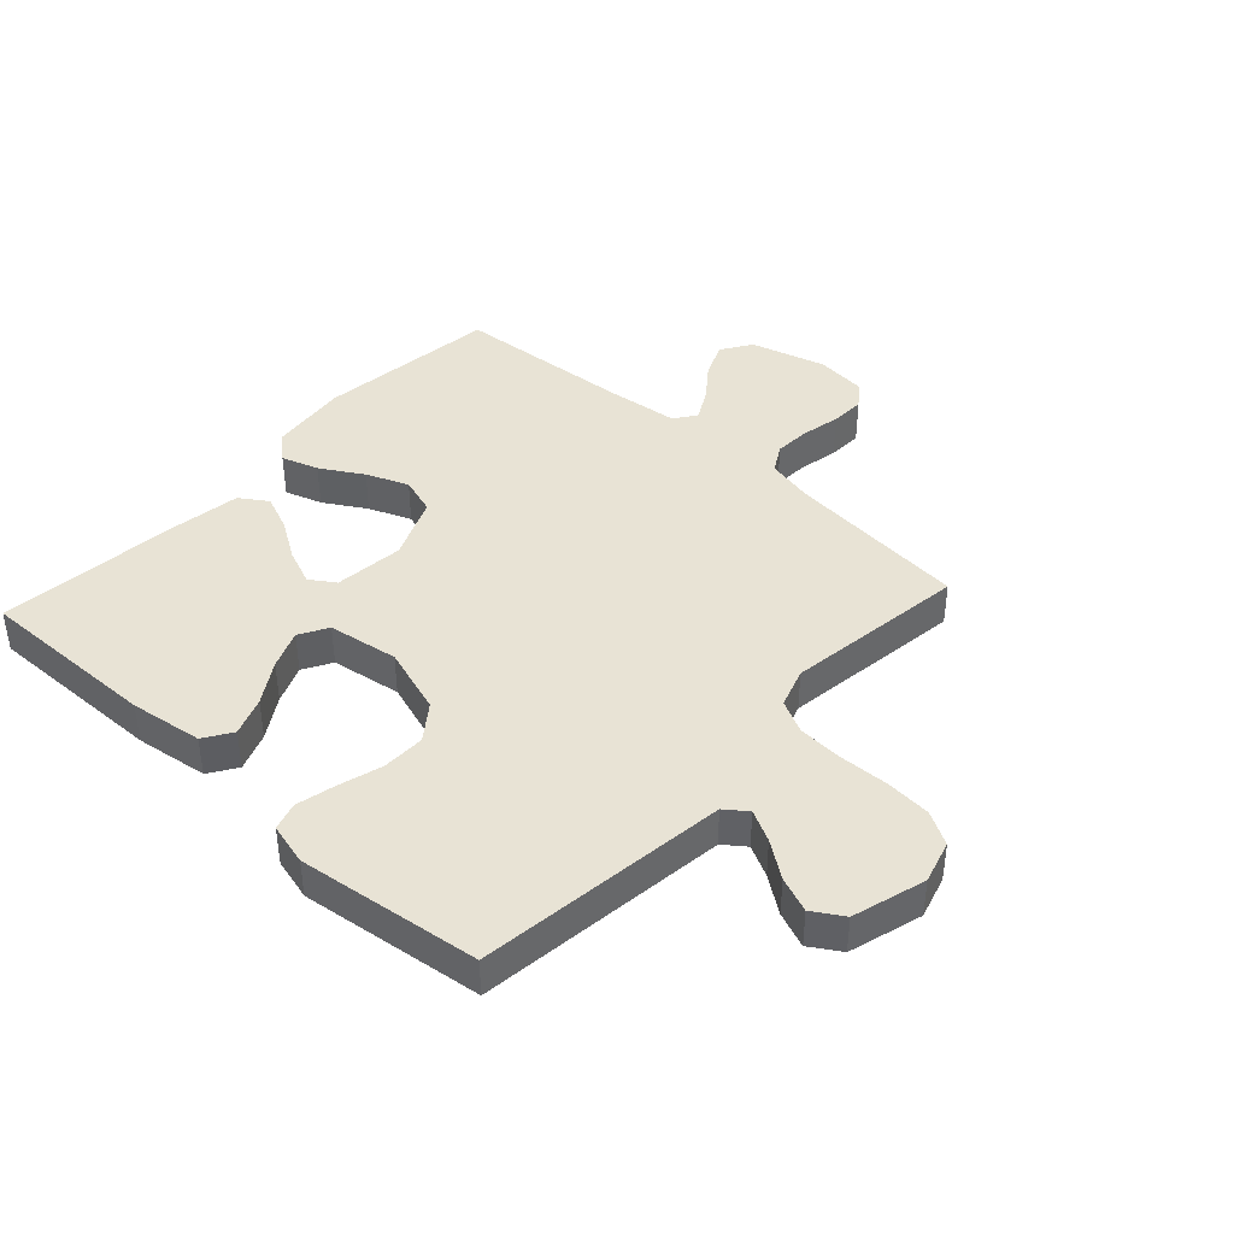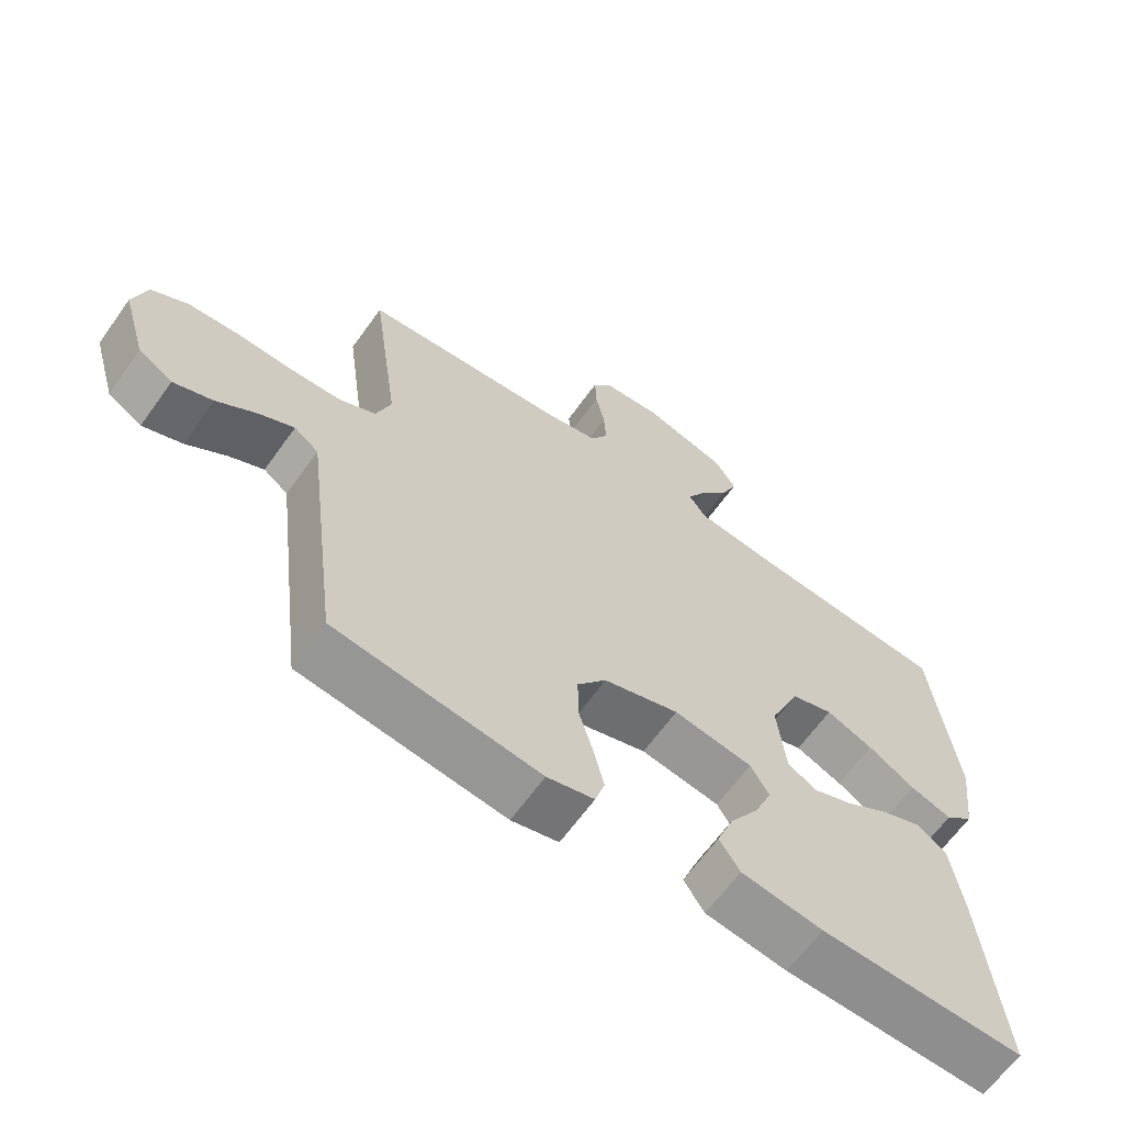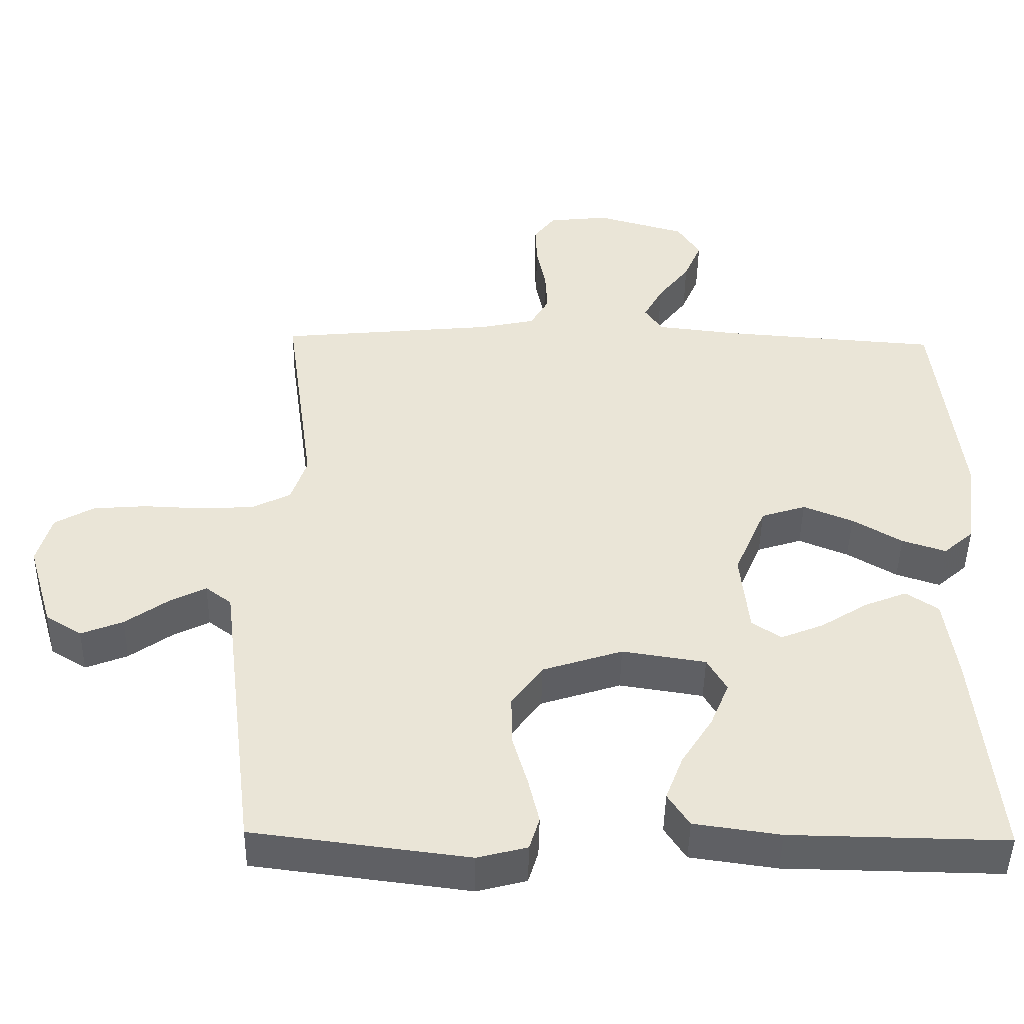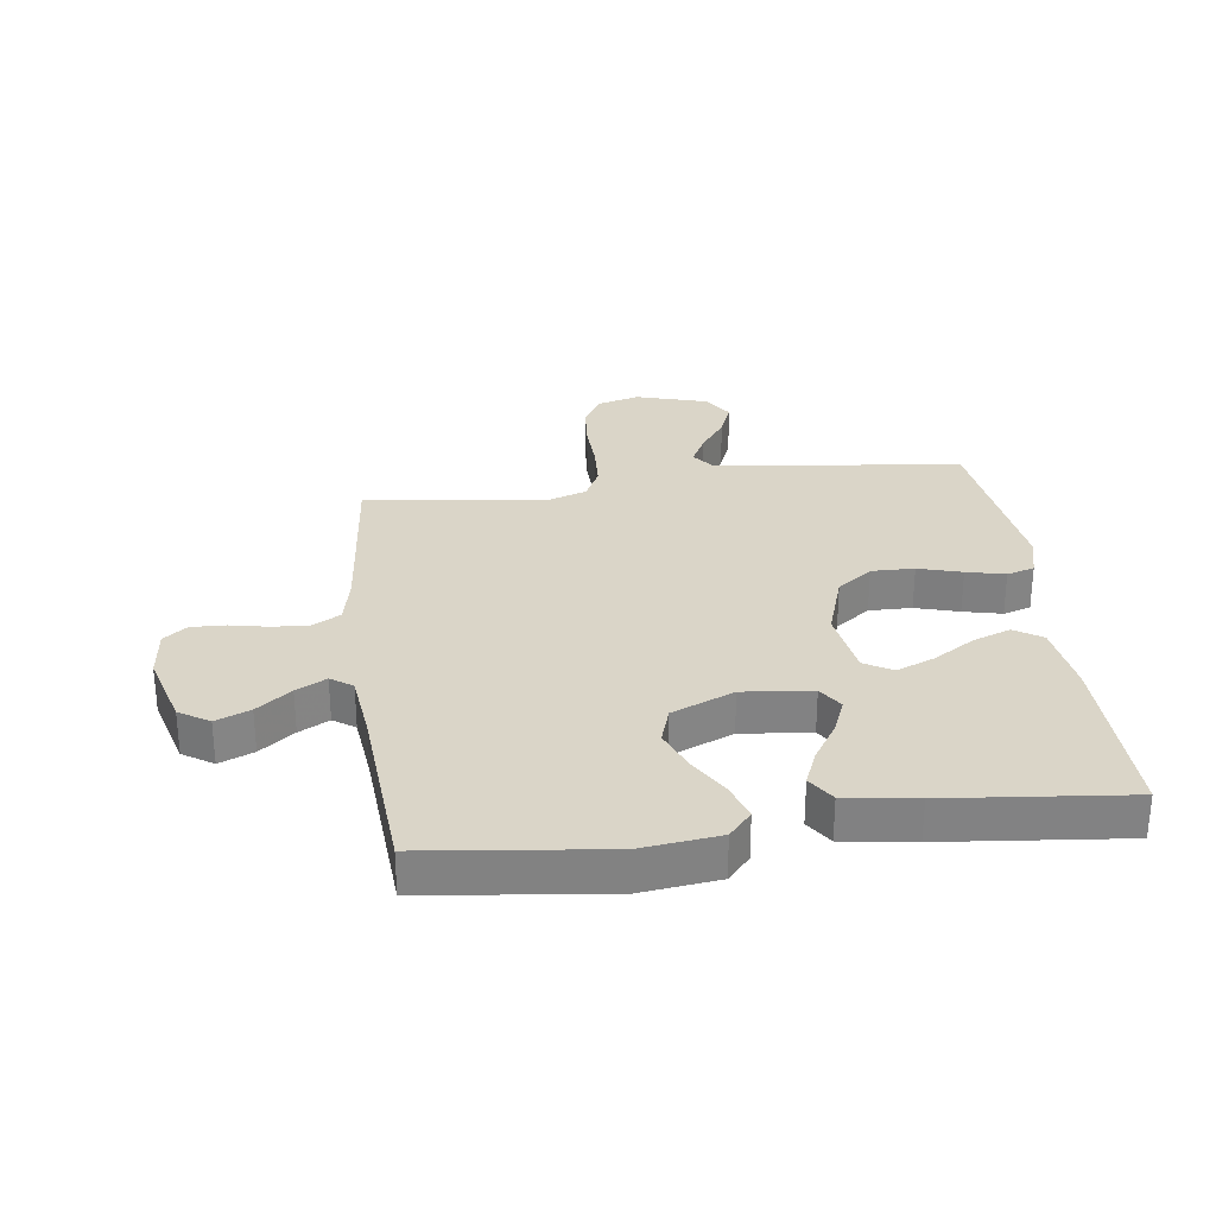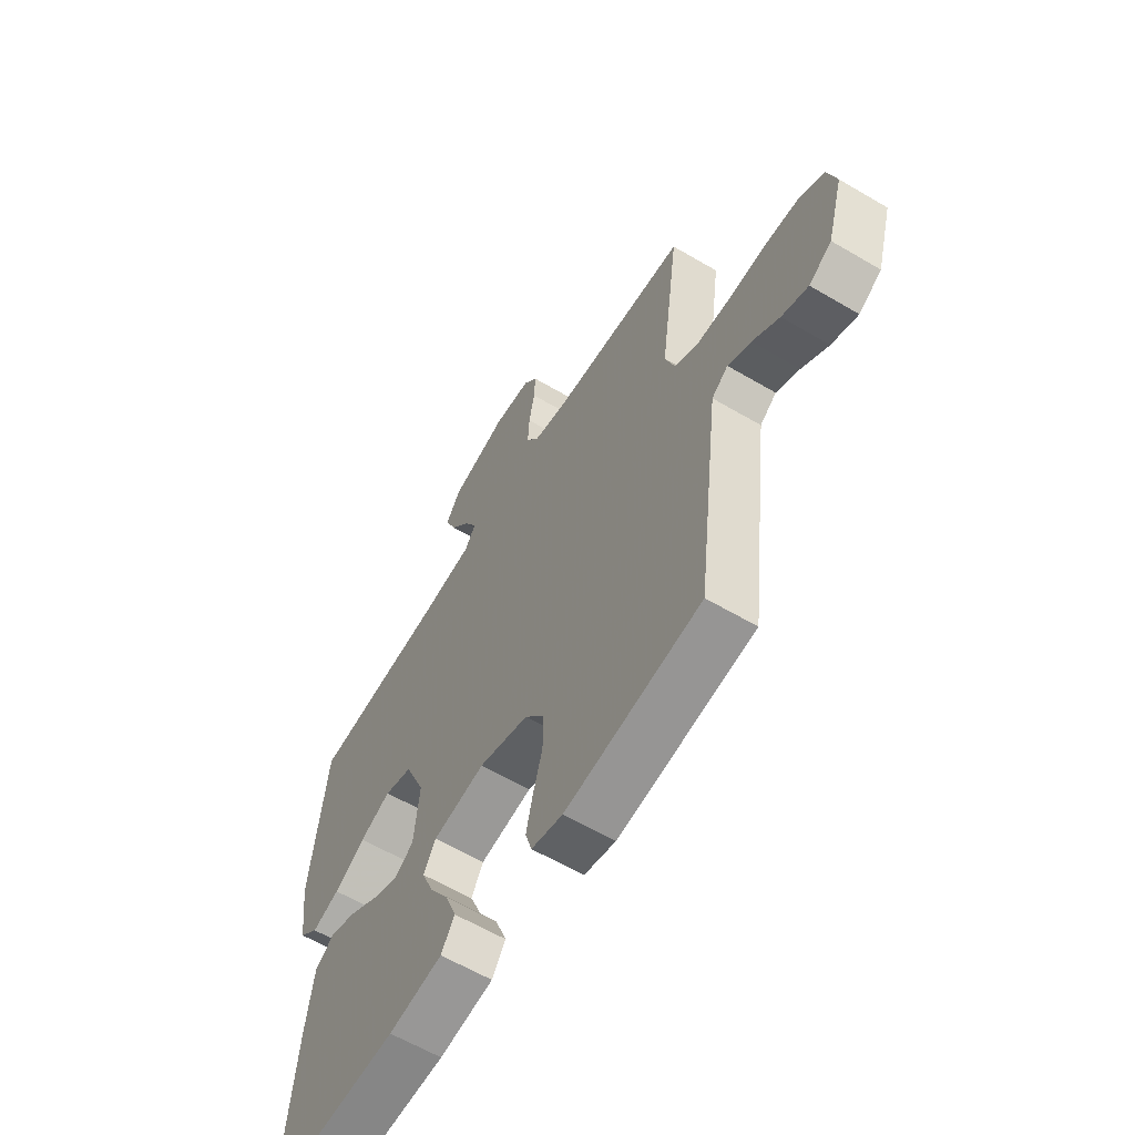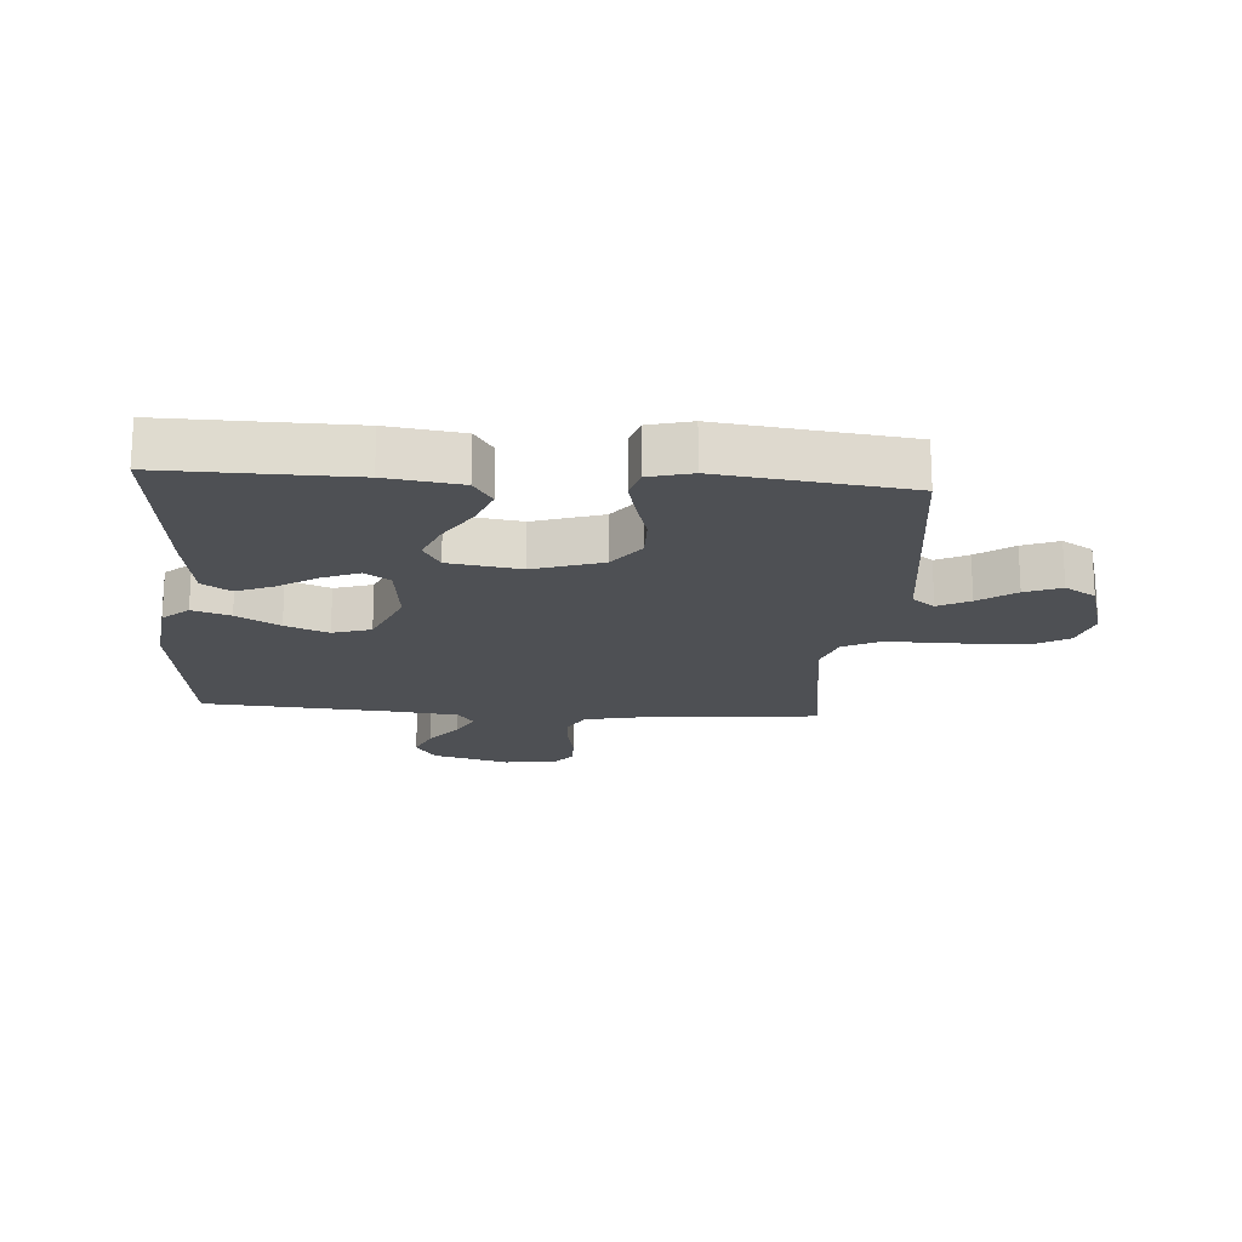
<metadata>
{"format":"obj","ext":"obj","renderer":"f3d","projection":"perspective","resolution":1024,"background":"white","views":[{"elev":41.3,"azim":-137.5,"up":"+Y"},{"elev":-64.5,"azim":-35.6,"up":"+Z"},{"elev":-46.2,"azim":-1.0,"up":"+Z"},{"elev":29.4,"azim":82.6,"up":"+Y"},{"elev":-61.1,"azim":-121.0,"up":"+Z"},{"elev":-18.7,"azim":175.9,"up":"+Y"}]}
</metadata>
<code>
v -0.5 0.07 -0.5
v -0.537 0.07 -0.2
v -0.551 0.07 -0.087
v -0.587 0.07 -0.06
v -0.638 0.07 -0.086
v -0.697 0.07 -0.128
v -0.755 0.07 -0.151
v -0.805 0.07 -0.12
v -0.84 0.07 0
v -0.82 0.07 0.07
v -0.766 0.07 0.101
v -0.692 0.07 0.107
v -0.61 0.07 0.104
v -0.535 0.07 0.108
v -0.481 0.07 0.135
v -0.459 0.07 0.2
v -0.5 0.07 0.5
v -0.2 0.07 0.529
v -0.122 0.07 0.546
v -0.096 0.07 0.591
v -0.099 0.07 0.651
v -0.112 0.07 0.715
v -0.114 0.07 0.772
v -0.084 0.07 0.811
v 0 0.07 0.82
v 0.124 0.07 0.785
v 0.156 0.07 0.735
v 0.132 0.07 0.678
v 0.088 0.07 0.621
v 0.061 0.07 0.571
v 0.086 0.07 0.535
v 0.2 0.07 0.522
v 0.5 0.07 0.5
v 0.535 0.07 0.2
v 0.519 0.07 0.071
v 0.477 0.07 0.034
v 0.416 0.07 0.054
v 0.347 0.07 0.095
v 0.278 0.07 0.123
v 0.216 0.07 0.103
v 0.172 0.07 0
v 0.184 0.07 -0.115
v 0.225 0.07 -0.142
v 0.284 0.07 -0.118
v 0.349 0.07 -0.077
v 0.408 0.07 -0.053
v 0.453 0.07 -0.083
v 0.47 0.07 -0.2
v 0.5 0.07 -0.5
v 0.2 0.07 -0.495
v 0.08 0.07 -0.478
v 0.05 0.07 -0.432
v 0.074 0.07 -0.369
v 0.117 0.07 -0.301
v 0.143 0.07 -0.238
v 0.116 0.07 -0.191
v 0 0.07 -0.173
v -0.111 0.07 -0.209
v -0.154 0.07 -0.267
v -0.153 0.07 -0.338
v -0.132 0.07 -0.41
v -0.117 0.07 -0.474
v -0.131 0.07 -0.52
v -0.2 0.07 -0.538
v -0.5 0 -0.5
v -0.537 0 -0.2
v -0.551 0 -0.087
v -0.587 0 -0.06
v -0.638 0 -0.086
v -0.697 0 -0.128
v -0.755 0 -0.151
v -0.805 0 -0.12
v -0.84 0 0
v -0.82 0 0.07
v -0.766 0 0.101
v -0.692 0 0.107
v -0.61 0 0.104
v -0.535 0 0.108
v -0.481 0 0.135
v -0.459 0 0.2
v -0.5 0 0.5
v -0.2 0 0.529
v -0.122 0 0.546
v -0.096 0 0.591
v -0.099 0 0.651
v -0.112 0 0.715
v -0.114 0 0.772
v -0.084 0 0.811
v 0 0 0.82
v 0.124 0 0.785
v 0.156 0 0.735
v 0.132 0 0.678
v 0.088 0 0.621
v 0.061 0 0.571
v 0.086 0 0.535
v 0.2 0 0.522
v 0.5 0 0.5
v 0.535 0 0.2
v 0.519 0 0.071
v 0.477 0 0.034
v 0.416 0 0.054
v 0.347 0 0.095
v 0.278 0 0.123
v 0.216 0 0.103
v 0.172 0 0
v 0.184 0 -0.115
v 0.225 0 -0.142
v 0.284 0 -0.118
v 0.349 0 -0.077
v 0.408 0 -0.053
v 0.453 0 -0.083
v 0.47 0 -0.2
v 0.5 0 -0.5
v 0.2 0 -0.495
v 0.08 0 -0.478
v 0.05 0 -0.432
v 0.074 0 -0.369
v 0.117 0 -0.301
v 0.143 0 -0.238
v 0.116 0 -0.191
v 0 0 -0.173
v -0.111 0 -0.209
v -0.154 0 -0.267
v -0.153 0 -0.338
v -0.132 0 -0.41
v -0.117 0 -0.474
v -0.131 0 -0.52
v -0.2 0 -0.538
f 64 1 2
f 63 64 2
f 62 63 2
f 61 62 2
f 60 61 2
f 59 60 2 3
f 58 59 3 4
f 57 58 4
f 56 57 4
f 52 53 54
f 51 52 54
f 50 51 54
f 49 50 54
f 48 49 54
f 47 48 54
f 46 47 54
f 45 46 54
f 44 45 54
f 43 44 54 55
f 42 43 55 56
f 36 37 38
f 35 36 38
f 34 35 38
f 33 34 38
f 32 33 38
f 31 32 38 39
f 30 31 39 40
f 27 28 29
f 26 27 29
f 25 26 29
f 24 25 29
f 23 24 29
f 22 23 29
f 21 22 29
f 20 21 29 30
f 30 40 41
f 20 30 41
f 19 20 41
f 16 17 18
f 41 42 56
f 19 41 56
f 18 19 56
f 16 18 56
f 15 16 56
f 11 12 13
f 10 11 13
f 9 10 13
f 8 9 13
f 7 8 13
f 6 7 13
f 5 6 13
f 14 15 56 4
f 4 5 13 14
f 66 65 128
f 66 128 127
f 66 127 126
f 66 126 125
f 66 125 124
f 67 66 124 123
f 68 67 123 122
f 68 122 121
f 68 121 120
f 118 117 116
f 118 116 115
f 118 115 114
f 118 114 113
f 118 113 112
f 118 112 111
f 118 111 110
f 118 110 109
f 118 109 108
f 119 118 108 107
f 120 119 107 106
f 102 101 100
f 102 100 99
f 102 99 98
f 102 98 97
f 102 97 96
f 103 102 96 95
f 104 103 95 94
f 93 92 91
f 93 91 90
f 93 90 89
f 93 89 88
f 93 88 87
f 93 87 86
f 93 86 85
f 94 93 85 84
f 105 104 94
f 105 94 84
f 105 84 83
f 82 81 80
f 120 106 105
f 120 105 83
f 120 83 82
f 120 82 80
f 120 80 79
f 77 76 75
f 77 75 74
f 77 74 73
f 77 73 72
f 77 72 71
f 77 71 70
f 77 70 69
f 68 120 79 78
f 78 77 69 68
f 1 65 66 2
f 2 66 67 3
f 3 67 68 4
f 4 68 69 5
f 5 69 70 6
f 6 70 71 7
f 7 71 72 8
f 8 72 73 9
f 9 73 74 10
f 10 74 75 11
f 11 75 76 12
f 12 76 77 13
f 13 77 78 14
f 14 78 79 15
f 15 79 80 16
f 16 80 81 17
f 17 81 82 18
f 18 82 83 19
f 19 83 84 20
f 20 84 85 21
f 21 85 86 22
f 22 86 87 23
f 23 87 88 24
f 24 88 89 25
f 25 89 90 26
f 26 90 91 27
f 27 91 92 28
f 28 92 93 29
f 29 93 94 30
f 30 94 95 31
f 31 95 96 32
f 32 96 97 33
f 33 97 98 34
f 34 98 99 35
f 35 99 100 36
f 36 100 101 37
f 37 101 102 38
f 38 102 103 39
f 39 103 104 40
f 40 104 105 41
f 41 105 106 42
f 42 106 107 43
f 43 107 108 44
f 44 108 109 45
f 45 109 110 46
f 46 110 111 47
f 47 111 112 48
f 48 112 113 49
f 49 113 114 50
f 50 114 115 51
f 51 115 116 52
f 52 116 117 53
f 53 117 118 54
f 54 118 119 55
f 55 119 120 56
f 56 120 121 57
f 57 121 122 58
f 58 122 123 59
f 59 123 124 60
f 60 124 125 61
f 61 125 126 62
f 62 126 127 63
f 63 127 128 64
f 64 128 65 1

</code>
